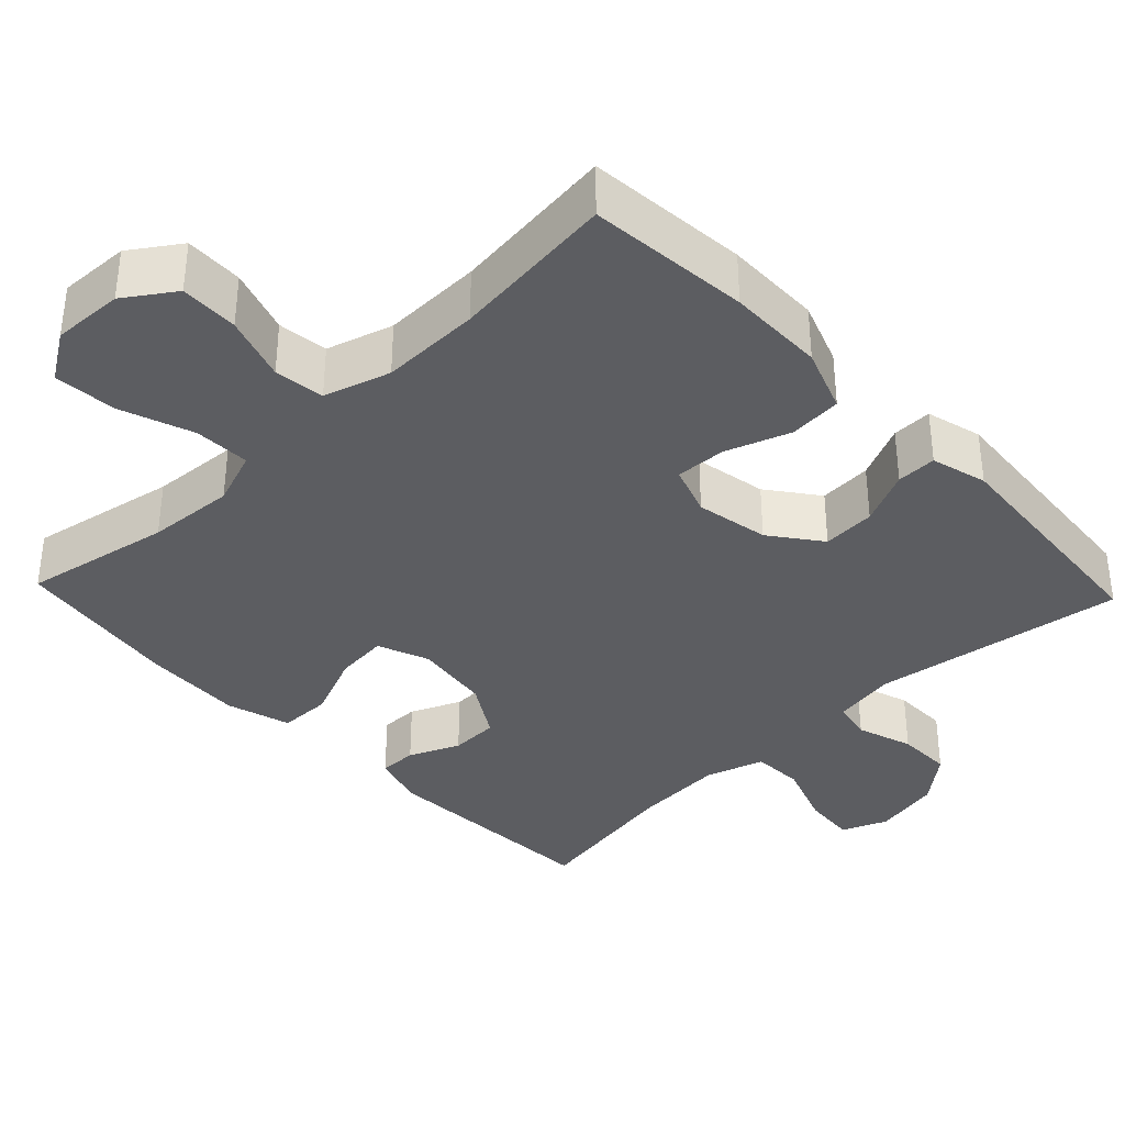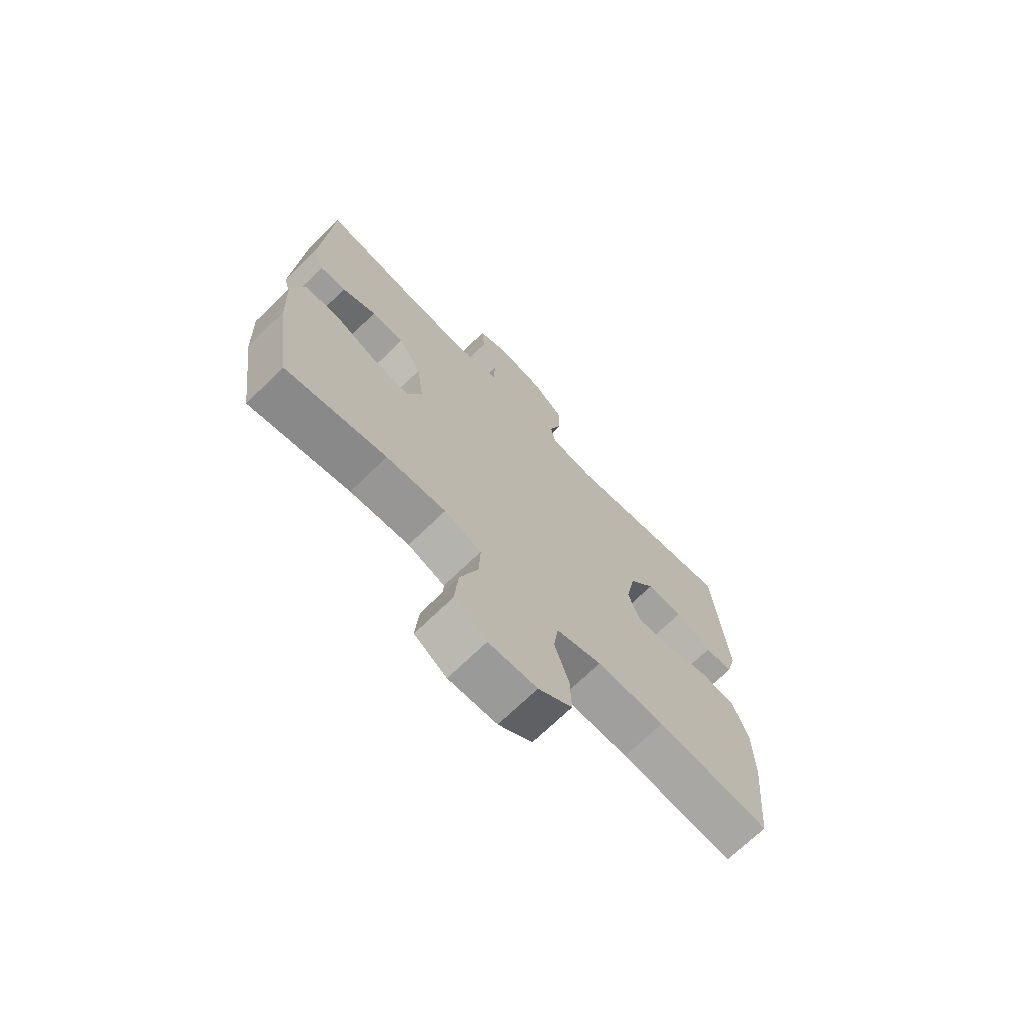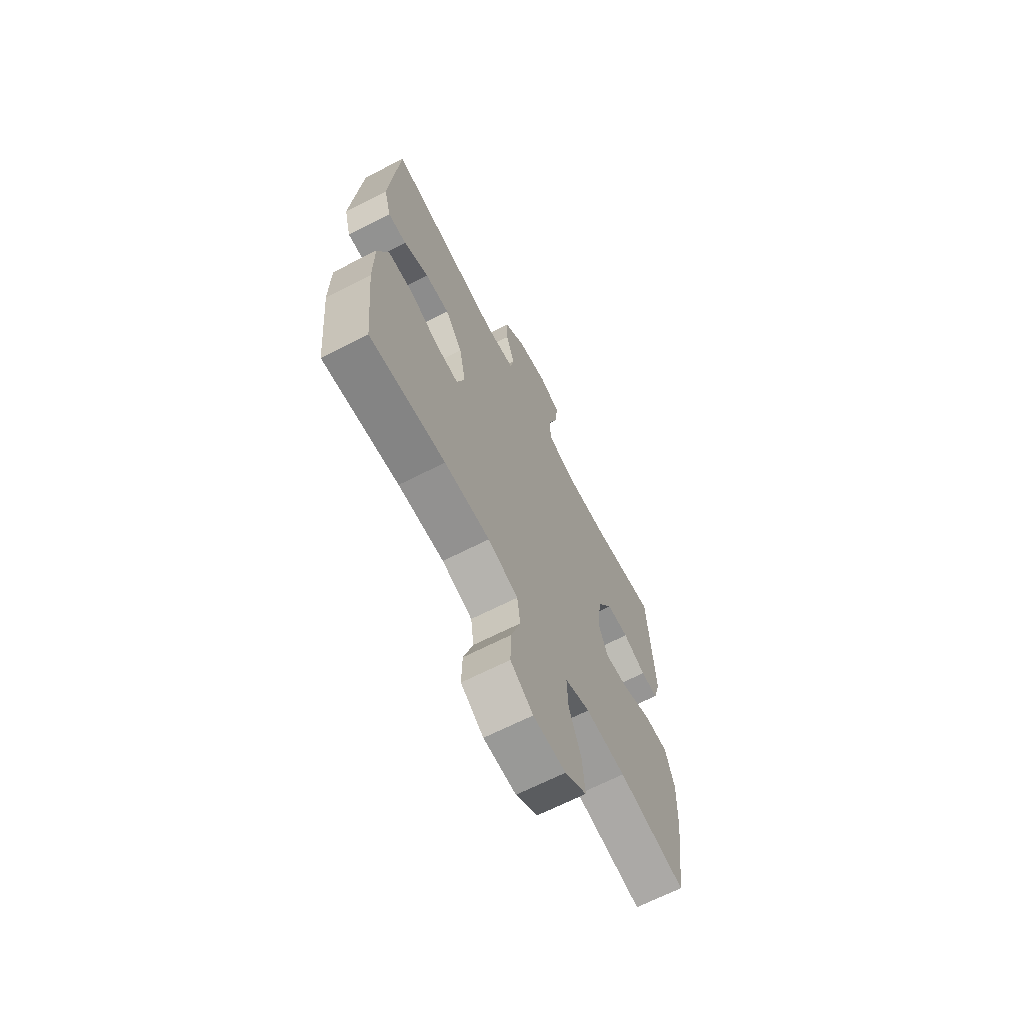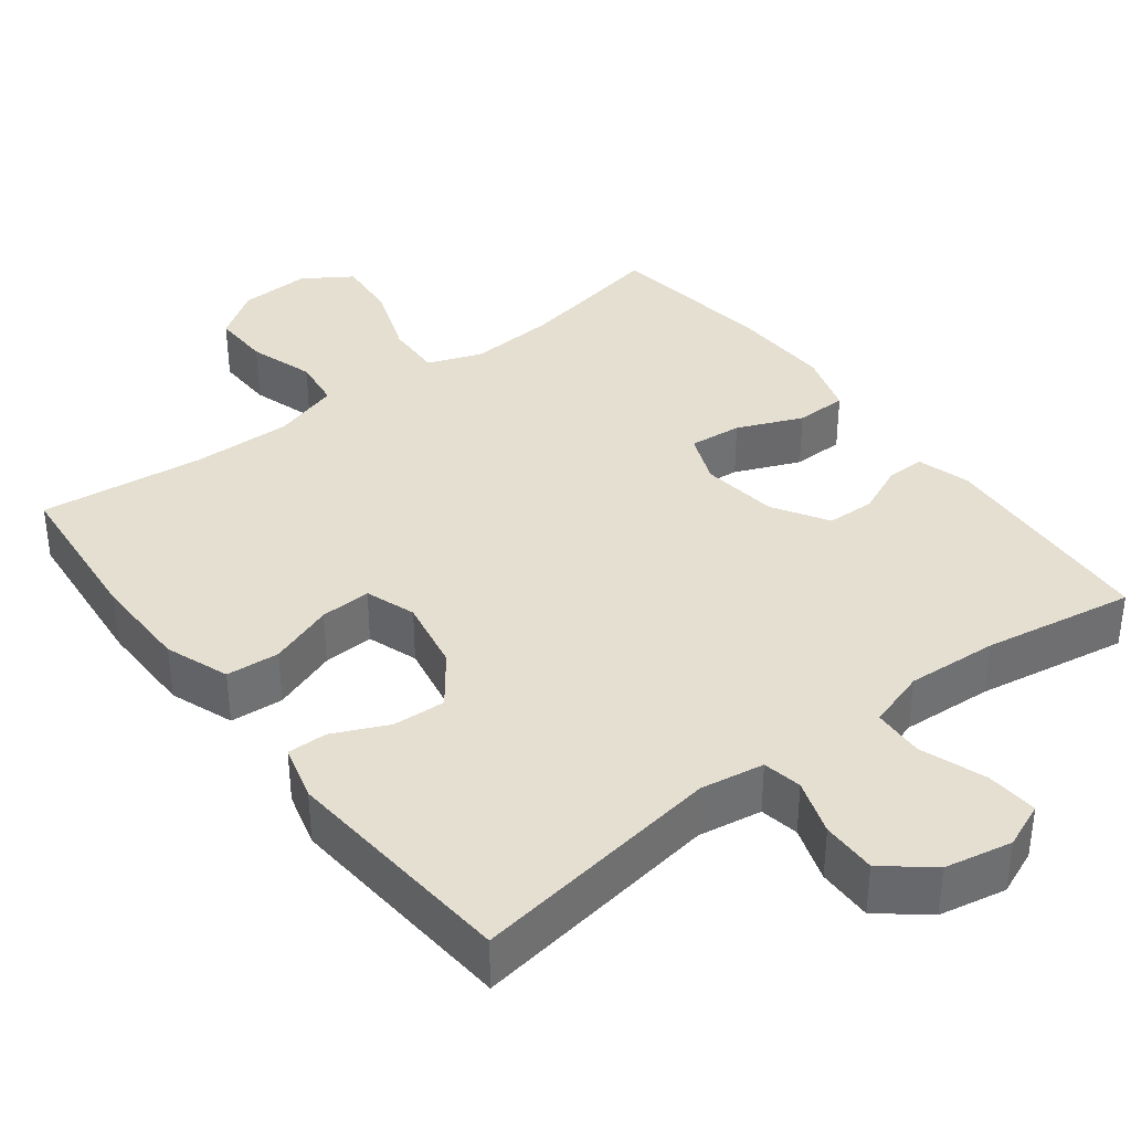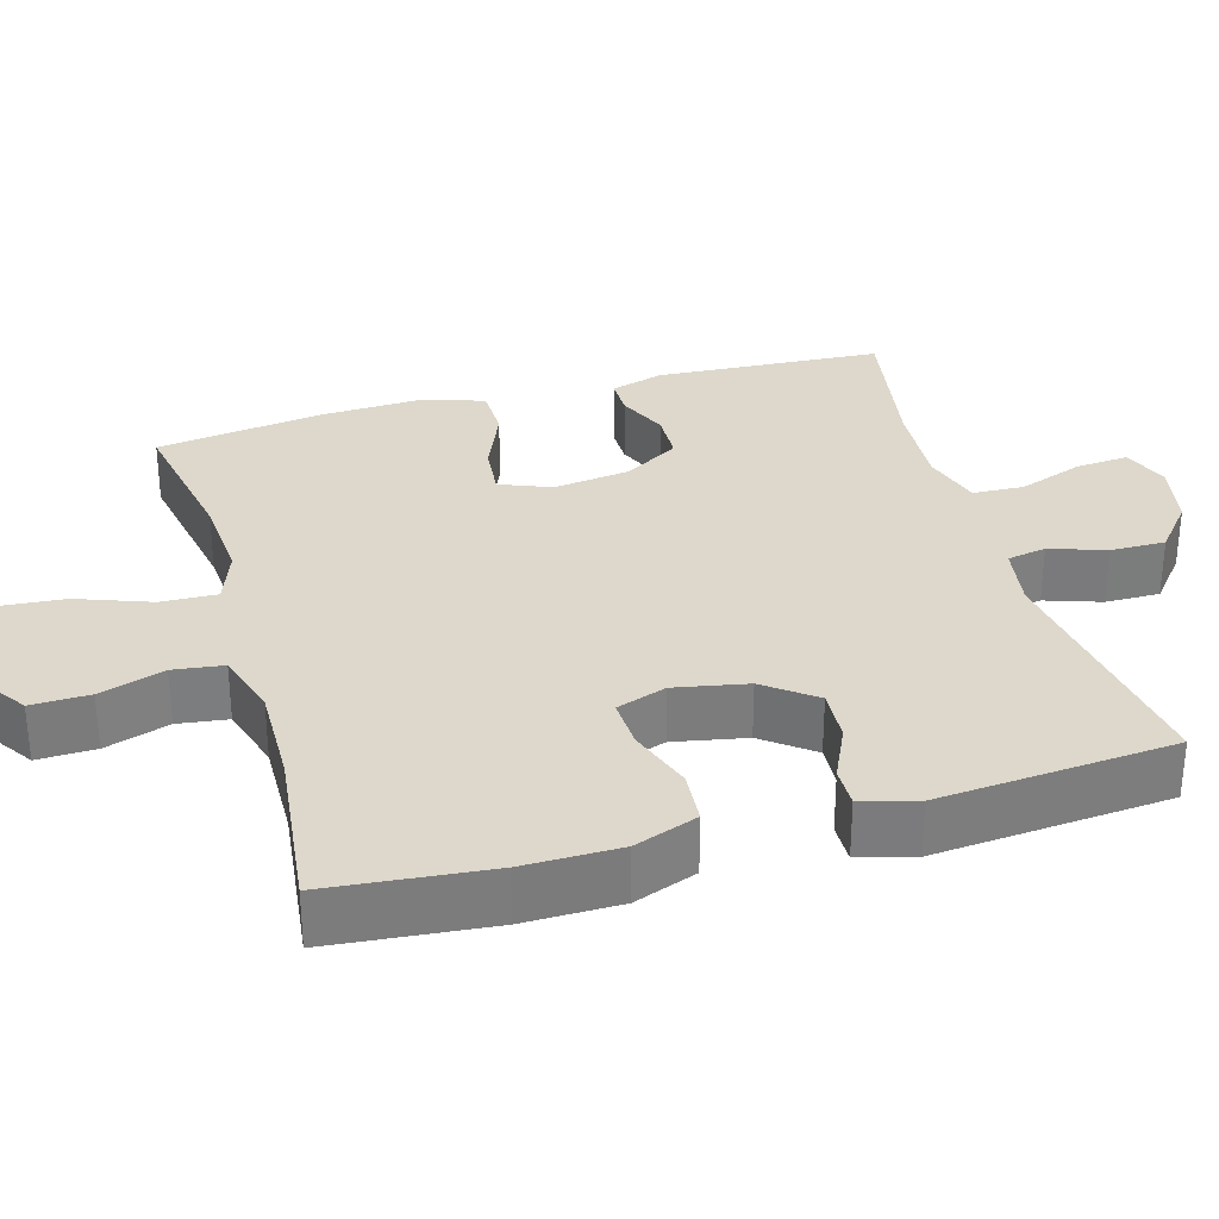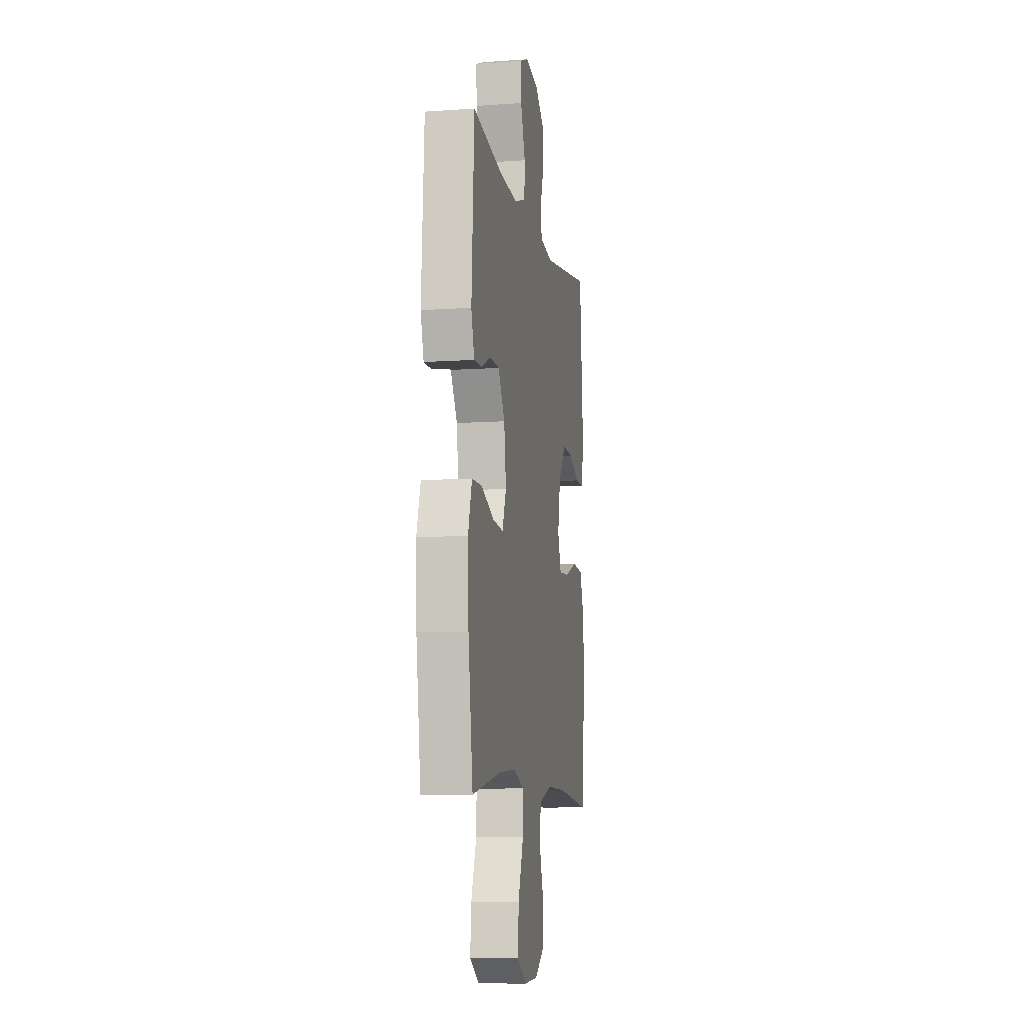
<metadata>
{"format":"obj","ext":"obj","renderer":"f3d","projection":"perspective","resolution":1024,"background":"white","views":[{"elev":-36.8,"azim":-136.4,"up":"+Y"},{"elev":-70.6,"azim":134.2,"up":"+Z"},{"elev":-67.0,"azim":-62.9,"up":"+Z"},{"elev":37.5,"azim":-37.4,"up":"+Y"},{"elev":31.5,"azim":-105.9,"up":"+Y"},{"elev":-8.8,"azim":100.7,"up":"+Z"}]}
</metadata>
<code>
o path6690
v 0.2919 0.0375 0.4801
v 0.1692 0.0375 0.4726
v 0.08955 0.0375 0.4976
v 0.08639 0.0375 0.5672
v 0.1179 0.0375 0.6553
v 0.1234 0.0375 0.7261
v 0.062 0.0375 0.7515
v -0.02905 0.0375 0.7335
v -0.09282 0.0375 0.6813
v -0.09185 0.0375 0.6068
v -0.06647 0.0375 0.5312
v -0.07645 0.0375 0.4781
v -0.1628 0.0375 0.464
v -0.5046 0.0375 0.5148
v -0.5312 0.0375 0.1937
v -0.5107 0.0375 0.1179
v -0.4563 0.0375 0.1188
v -0.3827 0.0375 0.1526
v -0.3108 0.0375 0.1567
v -0.2594 0.0375 0.08885
v -0.2405 0.0375 -0.009941
v -0.2641 0.0375 -0.07805
v -0.3328 0.0375 -0.07484
v -0.4202 0.0375 -0.0437
v -0.4924 0.0375 -0.04904
v -0.5241 0.0375 -0.1353
v -0.5254 0.0375 -0.267
v -0.5046 0.0375 -0.4869
v -0.2803 0.0375 -0.4611
v -0.1452 0.0375 -0.4585
v -0.05522 0.0375 -0.4857
v -0.04619 0.0375 -0.554
v -0.07451 0.0375 -0.6422
v -0.07663 0.0375 -0.7215
v -0.009689 0.0375 -0.767
v 0.08639 0.0375 -0.7707
v 0.151 0.0375 -0.7285
v 0.144 0.0375 -0.6431
v 0.1078 0.0375 -0.5441
v 0.1049 0.0375 -0.4679
v 0.179 0.0375 -0.4407
v 0.2973 0.0375 -0.449
v 0.4973 0.0375 -0.4869
v 0.5286 0.0375 -0.2605
v 0.5341 0.0375 -0.1257
v 0.5076 0.0375 -0.03933
v 0.4377 0.0375 -0.0382
v 0.3496 0.0375 -0.07515
v 0.2781 0.0375 -0.08198
v 0.2505 0.0375 -0.01253
v 0.2643 0.0375 0.09133
v 0.3097 0.0375 0.1657
v 0.3751 0.0375 0.1675
v 0.4431 0.0375 0.1374
v 0.4945 0.0375 0.1369
v 0.5156 0.0375 0.2091
v 0.4973 0.0375 0.5148
v 0.2919 -0.0375 0.4801
v 0.1692 -0.0375 0.4726
v 0.08955 -0.0375 0.4976
v 0.08639 -0.0375 0.5672
v 0.1179 -0.0375 0.6553
v 0.1234 -0.0375 0.7261
v 0.062 -0.0375 0.7515
v -0.02905 -0.0375 0.7335
v -0.09282 -0.0375 0.6813
v -0.09185 -0.0375 0.6068
v -0.06647 -0.0375 0.5312
v -0.07645 -0.0375 0.4781
v -0.1628 -0.0375 0.464
v -0.5046 -0.0375 0.5148
v -0.5312 -0.0375 0.1937
v -0.5107 -0.0375 0.1179
v -0.4563 -0.0375 0.1188
v -0.3827 -0.0375 0.1526
v -0.3108 -0.0375 0.1567
v -0.2594 -0.0375 0.08885
v -0.2405 -0.0375 -0.009941
v -0.2641 -0.0375 -0.07805
v -0.3328 -0.0375 -0.07484
v -0.4202 -0.0375 -0.0437
v -0.4924 -0.0375 -0.04904
v -0.5241 -0.0375 -0.1353
v -0.5254 -0.0375 -0.267
v -0.5046 -0.0375 -0.4869
v -0.2803 -0.0375 -0.4611
v -0.1452 -0.0375 -0.4585
v -0.05522 -0.0375 -0.4857
v -0.04619 -0.0375 -0.554
v -0.07451 -0.0375 -0.6422
v -0.07663 -0.0375 -0.7215
v -0.009689 -0.0375 -0.767
v 0.08639 -0.0375 -0.7707
v 0.151 -0.0375 -0.7285
v 0.144 -0.0375 -0.6431
v 0.1078 -0.0375 -0.5441
v 0.1049 -0.0375 -0.4679
v 0.179 -0.0375 -0.4407
v 0.2973 -0.0375 -0.449
v 0.4973 -0.0375 -0.4869
v 0.5286 -0.0375 -0.2605
v 0.5341 -0.0375 -0.1257
v 0.5076 -0.0375 -0.03933
v 0.4377 -0.0375 -0.0382
v 0.3496 -0.0375 -0.07515
v 0.2781 -0.0375 -0.08198
v 0.2505 -0.0375 -0.01253
v 0.2643 -0.0375 0.09133
v 0.3097 -0.0375 0.1657
v 0.3751 -0.0375 0.1675
v 0.4431 -0.0375 0.1374
v 0.4945 -0.0375 0.1369
v 0.5156 -0.0375 0.2091
v 0.4973 -0.0375 0.5148
v 0.1234 0.0375 0.7261
v 0.1234 0.0375 0.7261
v 0.062 0.0375 0.7515
v -0.02905 0.0375 0.7335
v -0.09282 0.0375 0.6813
v 0.1179 0.0375 0.6553
v -0.09185 0.0375 0.6068
v 0.08639 0.0375 0.5672
v -0.06647 0.0375 0.5312
v 0.08955 0.0375 0.4976
v 0.08955 0.0375 0.4976
v -0.07645 0.0375 0.4781
v -0.07645 0.0375 0.4781
v 0.4973 0.0375 0.5148
v 0.4973 0.0375 0.5148
v 0.2919 0.0375 0.4801
v 0.1692 0.0375 0.4726
v -0.1628 0.0375 0.464
v -0.5046 0.0375 0.5148
v -0.5046 0.0375 0.5148
v 0.5156 0.0375 0.2091
v -0.5312 0.0375 0.1937
v 0.4945 0.0375 0.1369
v 0.4945 0.0375 0.1369
v -0.3827 0.0375 0.1526
v -0.3108 0.0375 0.1567
v -0.5107 0.0375 0.1179
v -0.5107 0.0375 0.1179
v 0.4431 0.0375 0.1374
v 0.3751 0.0375 0.1675
v 0.3097 0.0375 0.1657
v 0.2643 0.0375 0.09133
v -0.2594 0.0375 0.08885
v -0.4563 0.0375 0.1188
v 0.2505 0.0375 -0.01253
v -0.2405 0.0375 -0.009941
v -0.2641 0.0375 -0.07805
v -0.2641 0.0375 -0.07805
v 0.2781 0.0375 -0.08198
v 0.2781 0.0375 -0.08198
v 0.5076 0.0375 -0.03933
v 0.5076 0.0375 -0.03933
v 0.4377 0.0375 -0.0382
v 0.3496 0.0375 -0.07515
v 0.5341 0.0375 -0.1257
v -0.3328 0.0375 -0.07484
v -0.4202 0.0375 -0.0437
v -0.4924 0.0375 -0.04904
v -0.4924 0.0375 -0.04904
v -0.5241 0.0375 -0.1353
v 0.5286 0.0375 -0.2605
v -0.5254 0.0375 -0.267
v 0.4973 0.0375 -0.4869
v 0.4973 0.0375 -0.4869
v 0.2973 0.0375 -0.449
v 0.179 0.0375 -0.4407
v 0.1049 0.0375 -0.4679
v 0.1049 0.0375 -0.4679
v -0.1452 0.0375 -0.4585
v -0.05522 0.0375 -0.4857
v -0.05522 0.0375 -0.4857
v -0.2803 0.0375 -0.4611
v -0.5046 0.0375 -0.4869
v -0.5046 0.0375 -0.4869
v 0.1078 0.0375 -0.5441
v -0.04619 0.0375 -0.554
v 0.144 0.0375 -0.6431
v -0.07451 0.0375 -0.6422
v -0.07663 0.0375 -0.7215
v 0.151 0.0375 -0.7285
v 0.151 0.0375 -0.7285
v -0.009689 0.0375 -0.767
v 0.08639 0.0375 -0.7707
v 0.1234 -0.0375 0.7261
v 0.1234 -0.0375 0.7261
v 0.062 -0.0375 0.7515
v -0.02905 -0.0375 0.7335
v -0.09282 -0.0375 0.6813
v 0.1179 -0.0375 0.6553
v -0.09185 -0.0375 0.6068
v 0.08639 -0.0375 0.5672
v -0.06647 -0.0375 0.5312
v 0.08955 -0.0375 0.4976
v 0.08955 -0.0375 0.4976
v -0.07645 -0.0375 0.4781
v -0.07645 -0.0375 0.4781
v 0.4973 -0.0375 0.5148
v 0.4973 -0.0375 0.5148
v 0.2919 -0.0375 0.4801
v 0.1692 -0.0375 0.4726
v -0.1628 -0.0375 0.464
v -0.5046 -0.0375 0.5148
v -0.5046 -0.0375 0.5148
v 0.5156 -0.0375 0.2091
v -0.5312 -0.0375 0.1937
v 0.4945 -0.0375 0.1369
v 0.4945 -0.0375 0.1369
v -0.3827 -0.0375 0.1526
v -0.3108 -0.0375 0.1567
v -0.5107 -0.0375 0.1179
v -0.5107 -0.0375 0.1179
v 0.4431 -0.0375 0.1374
v 0.3751 -0.0375 0.1675
v 0.3097 -0.0375 0.1657
v 0.2643 -0.0375 0.09133
v -0.2594 -0.0375 0.08885
v -0.4563 -0.0375 0.1188
v 0.2505 -0.0375 -0.01253
v -0.2405 -0.0375 -0.009941
v -0.2641 -0.0375 -0.07805
v -0.2641 -0.0375 -0.07805
v 0.2781 -0.0375 -0.08198
v 0.2781 -0.0375 -0.08198
v 0.5076 -0.0375 -0.03933
v 0.5076 -0.0375 -0.03933
v 0.4377 -0.0375 -0.0382
v 0.3496 -0.0375 -0.07515
v 0.5341 -0.0375 -0.1257
v -0.3328 -0.0375 -0.07484
v -0.4202 -0.0375 -0.0437
v -0.4924 -0.0375 -0.04904
v -0.4924 -0.0375 -0.04904
v -0.5241 -0.0375 -0.1353
v 0.5286 -0.0375 -0.2605
v -0.5254 -0.0375 -0.267
v 0.4973 -0.0375 -0.4869
v 0.4973 -0.0375 -0.4869
v 0.2973 -0.0375 -0.449
v 0.179 -0.0375 -0.4407
v 0.1049 -0.0375 -0.4679
v 0.1049 -0.0375 -0.4679
v -0.1452 -0.0375 -0.4585
v -0.05522 -0.0375 -0.4857
v -0.05522 -0.0375 -0.4857
v -0.2803 -0.0375 -0.4611
v -0.5046 -0.0375 -0.4869
v -0.5046 -0.0375 -0.4869
v 0.1078 -0.0375 -0.5441
v -0.04619 -0.0375 -0.554
v 0.144 -0.0375 -0.6431
v -0.07451 -0.0375 -0.6422
v -0.07663 -0.0375 -0.7215
v 0.151 -0.0375 -0.7285
v 0.151 -0.0375 -0.7285
v -0.009689 -0.0375 -0.767
v 0.08639 -0.0375 -0.7707
f 206 212 213
f 226 224 244
f 232 231 238
f 219 199 220
f 249 239 250
f 193 191 195
f 216 208 217
f 195 196 197
f 196 199 197
f 259 254 255
f 219 220 223
f 242 226 243
f 238 231 242
f 208 203 217
f 252 247 253
f 231 226 242
f 252 253 254
f 194 191 192
f 249 233 239
f 231 232 230
f 205 220 199
f 238 242 240
f 221 209 214
f 237 234 235
f 246 224 249
f 210 208 216
f 212 209 221
f 247 224 246
f 213 220 205
f 259 255 256
f 222 224 226
f 222 223 224
f 253 255 254
f 218 204 219
f 254 260 257
f 209 212 206
f 219 223 222
f 244 247 252
f 206 213 205
f 243 226 244
f 217 203 218
f 188 190 193
f 204 218 203
f 228 230 232
f 196 195 194
f 239 233 237
f 191 193 190
f 194 195 191
f 197 219 204
f 224 247 244
f 203 208 201
f 199 219 197
f 233 234 237
f 254 259 260
f 224 233 249
f 116 7 64 189
f 7 8 65 64
f 8 9 66 65
f 5 6 63 62
f 9 10 67 66
f 4 5 62 61
f 10 11 68 67
f 125 4 61 198
f 11 127 200 68
f 129 1 58 202
f 2 3 60 59
f 1 2 59 58
f 12 13 70 69
f 13 134 207 70
f 56 57 114 113
f 14 15 72 71
f 138 56 113 211
f 18 19 76 75
f 15 142 215 72
f 54 55 112 111
f 53 54 111 110
f 52 53 110 109
f 51 52 109 108
f 19 20 77 76
f 17 18 75 74
f 16 17 74 73
f 50 51 108 107
f 20 21 78 77
f 21 152 225 78
f 154 50 107 227
f 156 47 104 229
f 47 48 105 104
f 45 46 103 102
f 23 24 81 80
f 24 163 236 81
f 25 26 83 82
f 22 23 80 79
f 48 49 106 105
f 44 45 102 101
f 26 27 84 83
f 168 44 101 241
f 42 43 100 99
f 41 42 99 98
f 172 41 98 245
f 30 175 248 87
f 29 30 87 86
f 178 29 86 251
f 27 28 85 84
f 39 40 97 96
f 31 32 89 88
f 38 39 96 95
f 32 33 90 89
f 33 34 91 90
f 185 38 95 258
f 34 35 92 91
f 36 37 94 93
f 35 36 93 92
f 133 140 139
f 153 171 151
f 159 165 158
f 146 147 126
f 176 177 166
f 120 122 118
f 143 144 135
f 122 124 123
f 123 124 126
f 186 182 181
f 146 150 147
f 169 170 153
f 165 169 158
f 135 144 130
f 179 180 174
f 158 169 153
f 179 181 180
f 121 119 118
f 176 166 160
f 158 157 159
f 132 126 147
f 165 167 169
f 148 141 136
f 164 162 161
f 173 176 151
f 137 143 135
f 139 148 136
f 174 173 151
f 140 132 147
f 186 183 182
f 149 153 151
f 149 151 150
f 180 181 182
f 145 146 131
f 181 184 187
f 136 133 139
f 146 149 150
f 171 179 174
f 133 132 140
f 170 171 153
f 144 145 130
f 115 120 117
f 131 130 145
f 155 159 157
f 123 121 122
f 166 164 160
f 118 117 120
f 121 118 122
f 124 131 146
f 151 171 174
f 130 128 135
f 126 124 146
f 160 164 161
f 181 187 186
f 151 176 160

</code>
